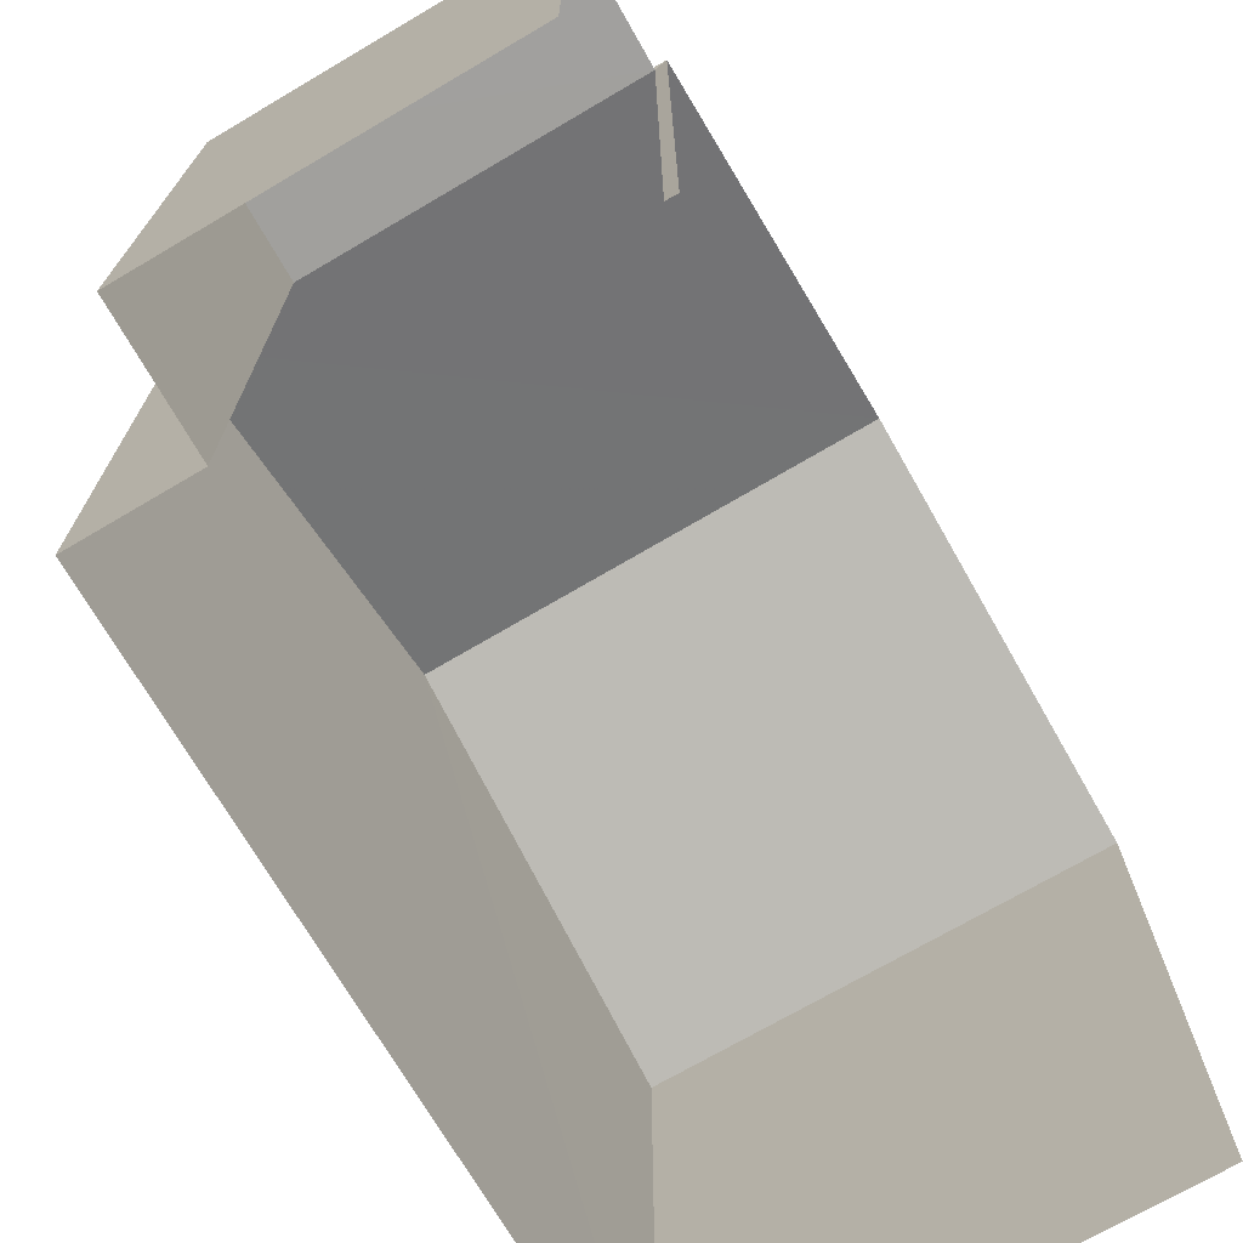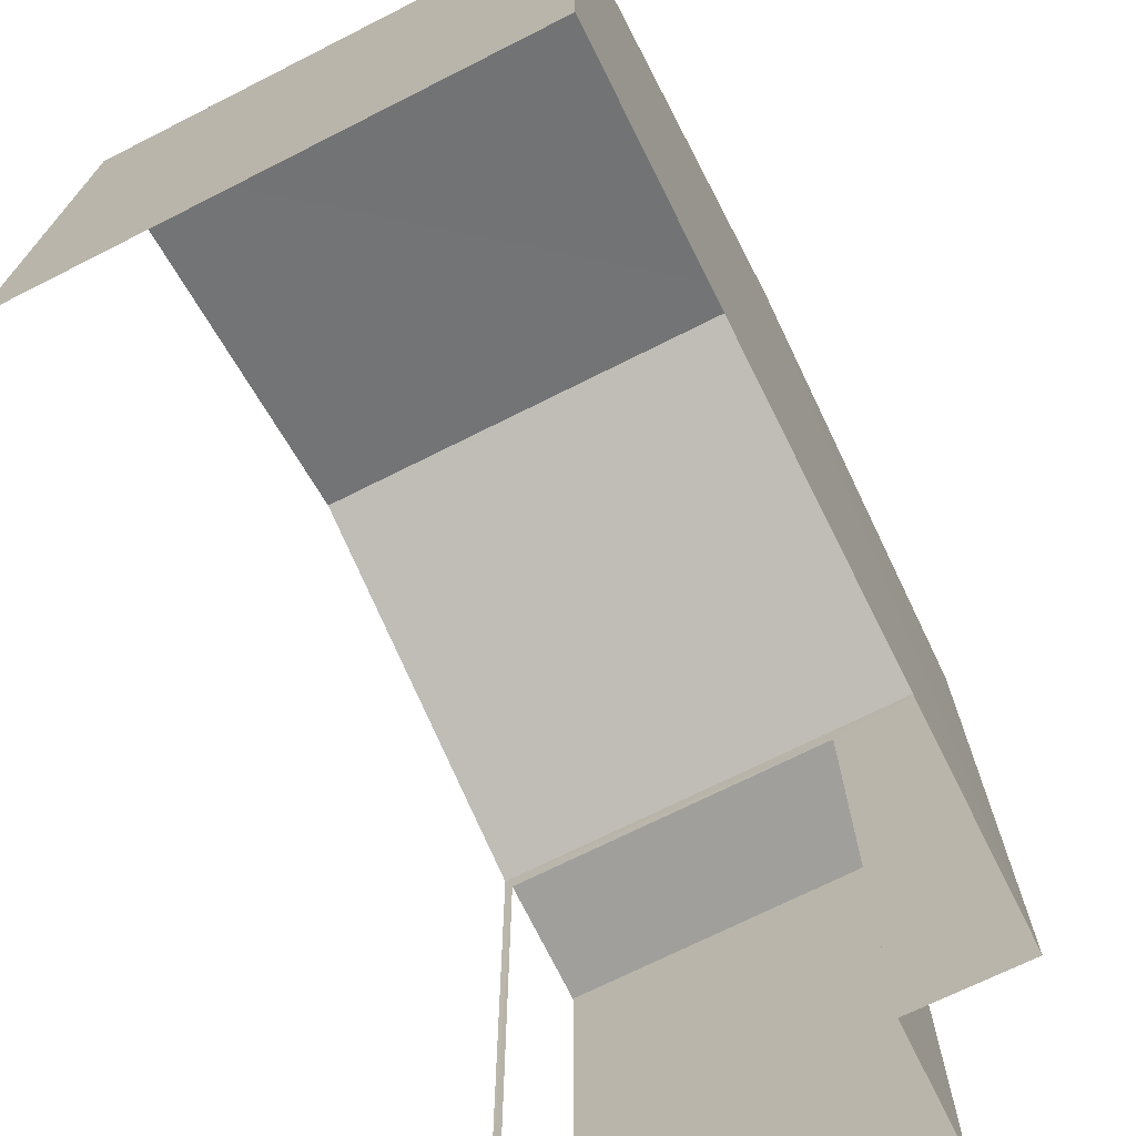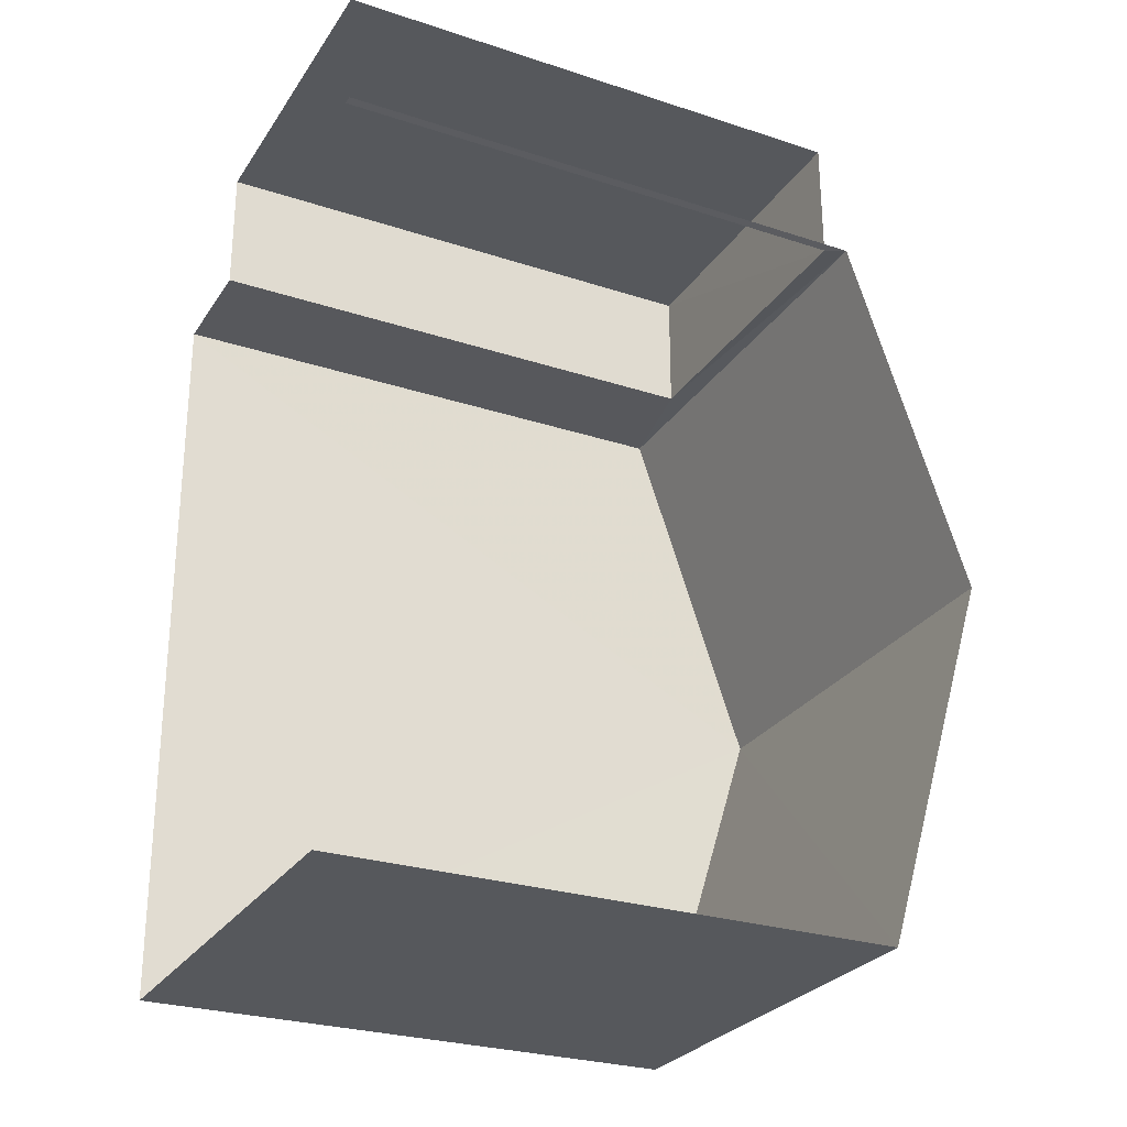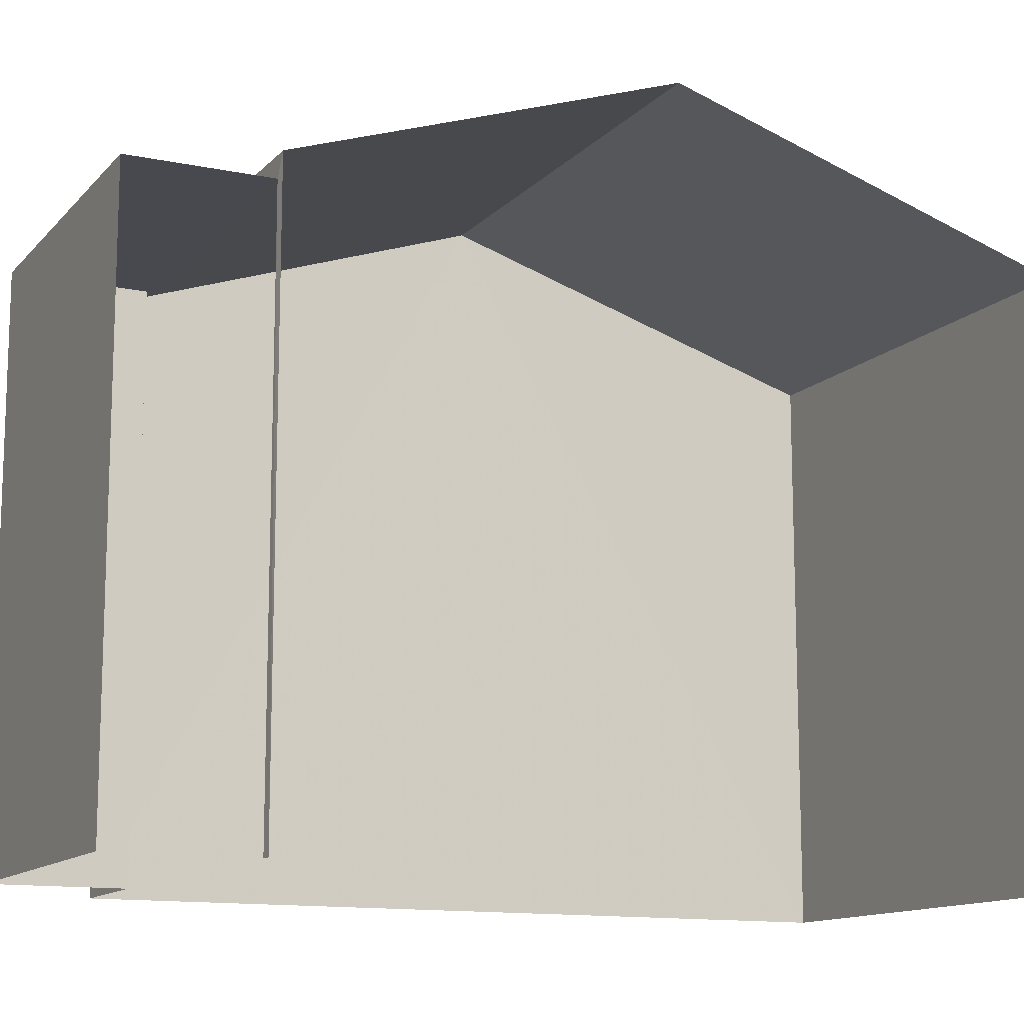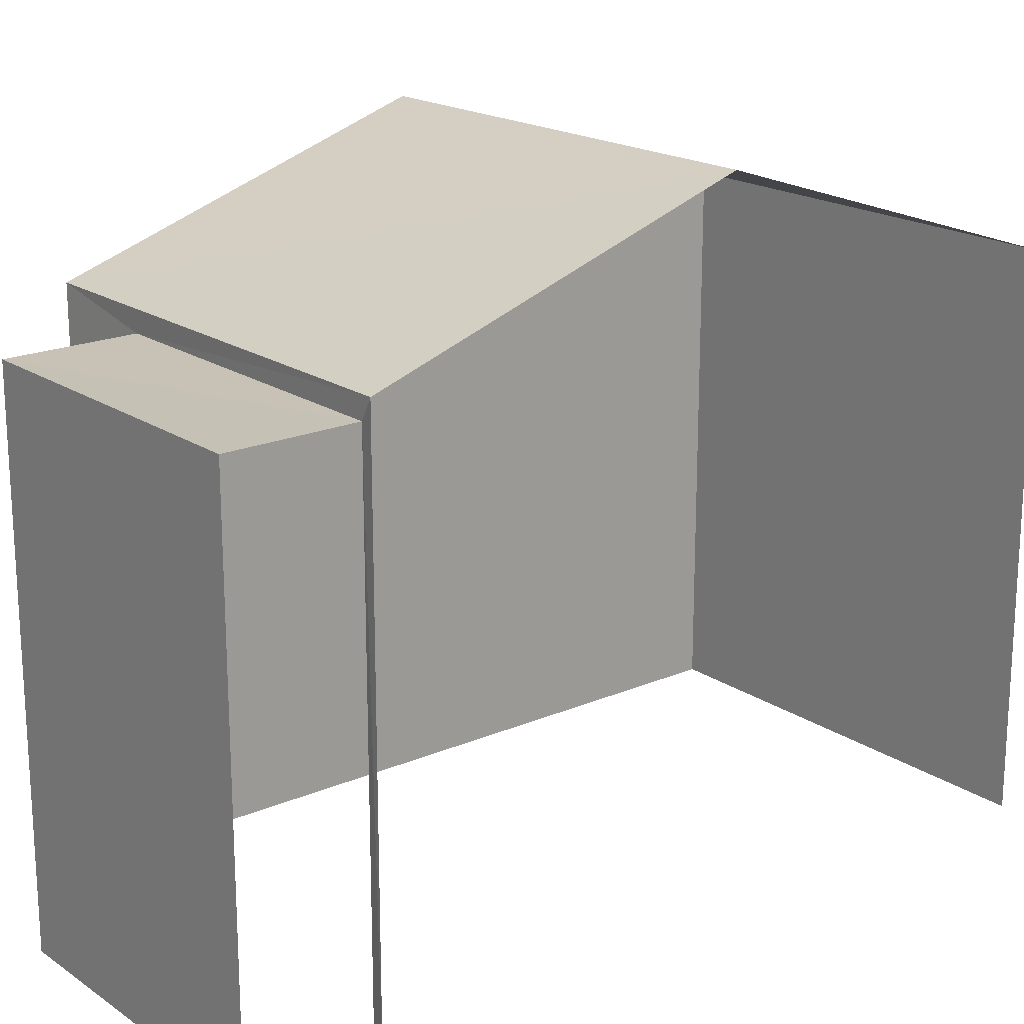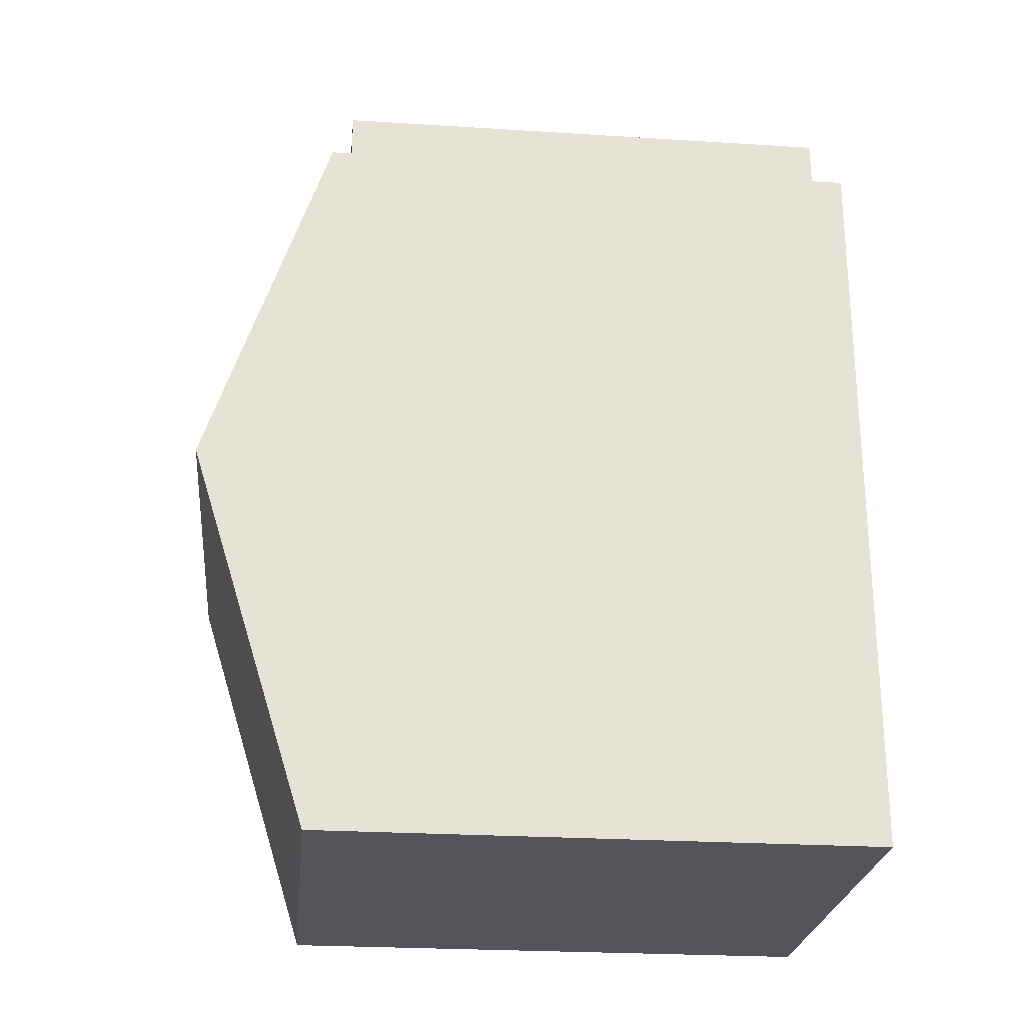
<metadata>
{"format":"obj","ext":"obj","renderer":"f3d","projection":"perspective","resolution":1024,"background":"white","views":[{"elev":-71.7,"azim":-150.3,"up":"+Z"},{"elev":-71.3,"azim":25.9,"up":"+Z"},{"elev":-27.1,"azim":-116.9,"up":"+Y"},{"elev":-12.8,"azim":-116.6,"up":"+Z"},{"elev":19.0,"azim":-129.6,"up":"+Z"},{"elev":-25.7,"azim":84.1,"up":"+Y"}]}
</metadata>
<code>
v -3.734e+05 -1.04e+05 27.44
v -3.734e+05 -1.04e+05 27.44
v -3.734e+05 -1.04e+05 27.44
v -3.734e+05 -1.04e+05 27.44
v -3.734e+05 -1.04e+05 27.44
v -3.734e+05 -1.04e+05 27.44
v -3.734e+05 -1.04e+05 27.44
v -3.734e+05 -1.04e+05 27.44
v -3.734e+05 -1.04e+05 33.38
v -3.734e+05 -1.04e+05 33.38
v -3.734e+05 -1.04e+05 34.68
v -3.734e+05 -1.04e+05 34.68
v -3.734e+05 -1.04e+05 33.38
v -3.734e+05 -1.04e+05 33.38
v -3.734e+05 -1.04e+05 33.15
v -3.734e+05 -1.04e+05 33.15
v -3.734e+05 -1.04e+05 33.15
v -3.734e+05 -1.04e+05 33.15
f 1 2 3
f 1 3 4
f 2 5 6
f 3 6 7
f 7 6 8
f 2 6 3
f 15 17 8
f 6 15 8
f 14 5 12
f 5 2 12
f 2 9 12
f 9 10 11
f 12 9 11
f 13 14 12
f 11 13 12
f 15 16 17
f 15 18 16
f 3 7 16
f 18 3 16
f 16 7 8
f 17 16 8
f 10 1 11
f 1 4 11
f 4 13 11
f 10 2 1
f 10 9 2
f 18 4 3
f 4 18 13
f 6 5 15
f 14 13 18
f 5 14 15
f 14 18 15

</code>
